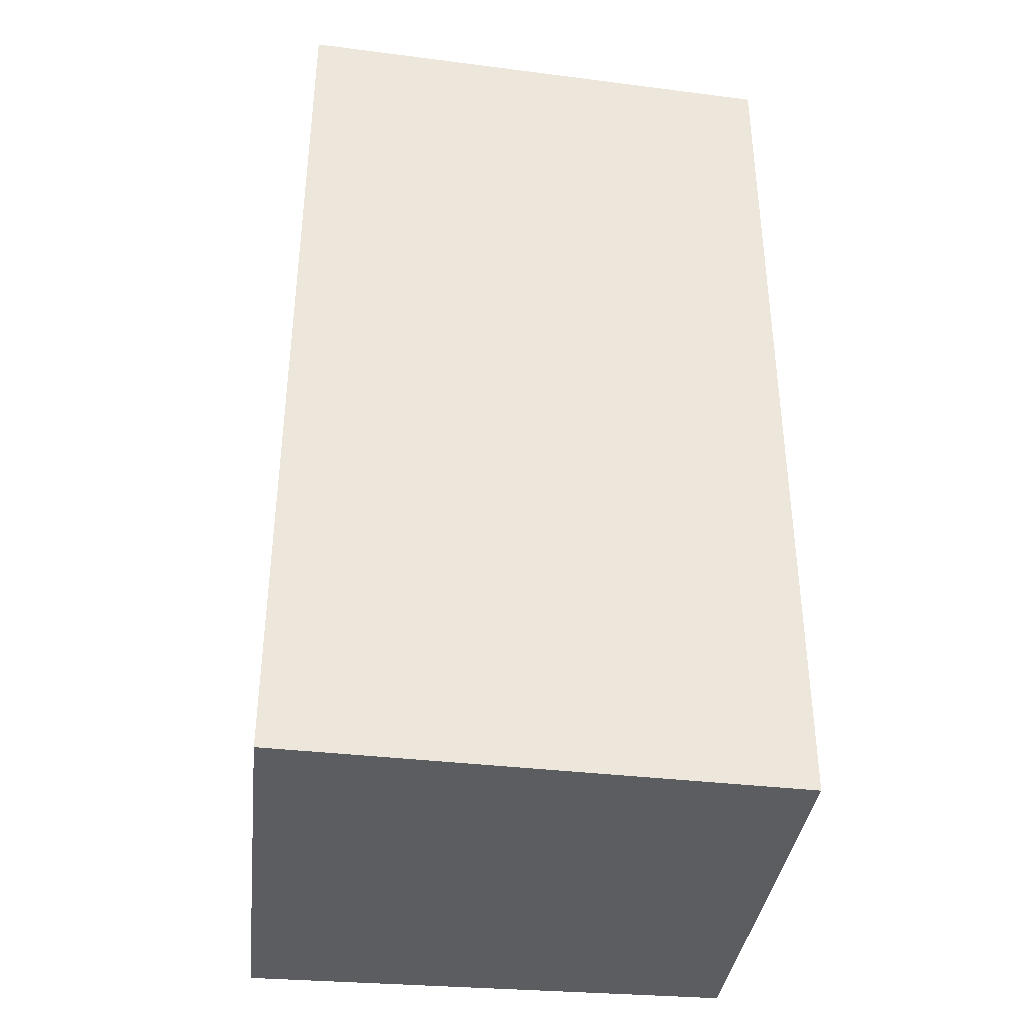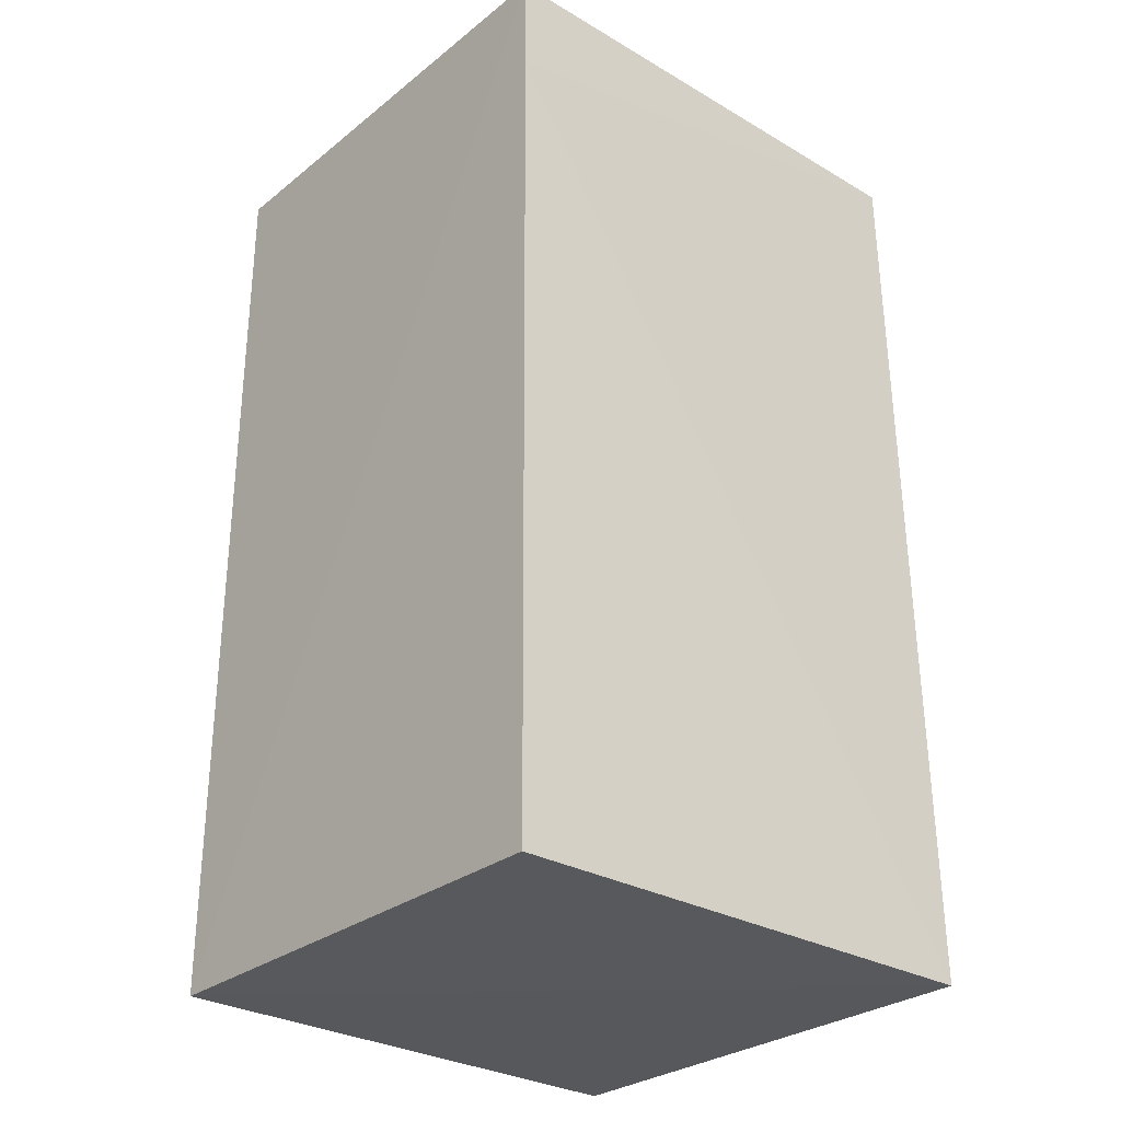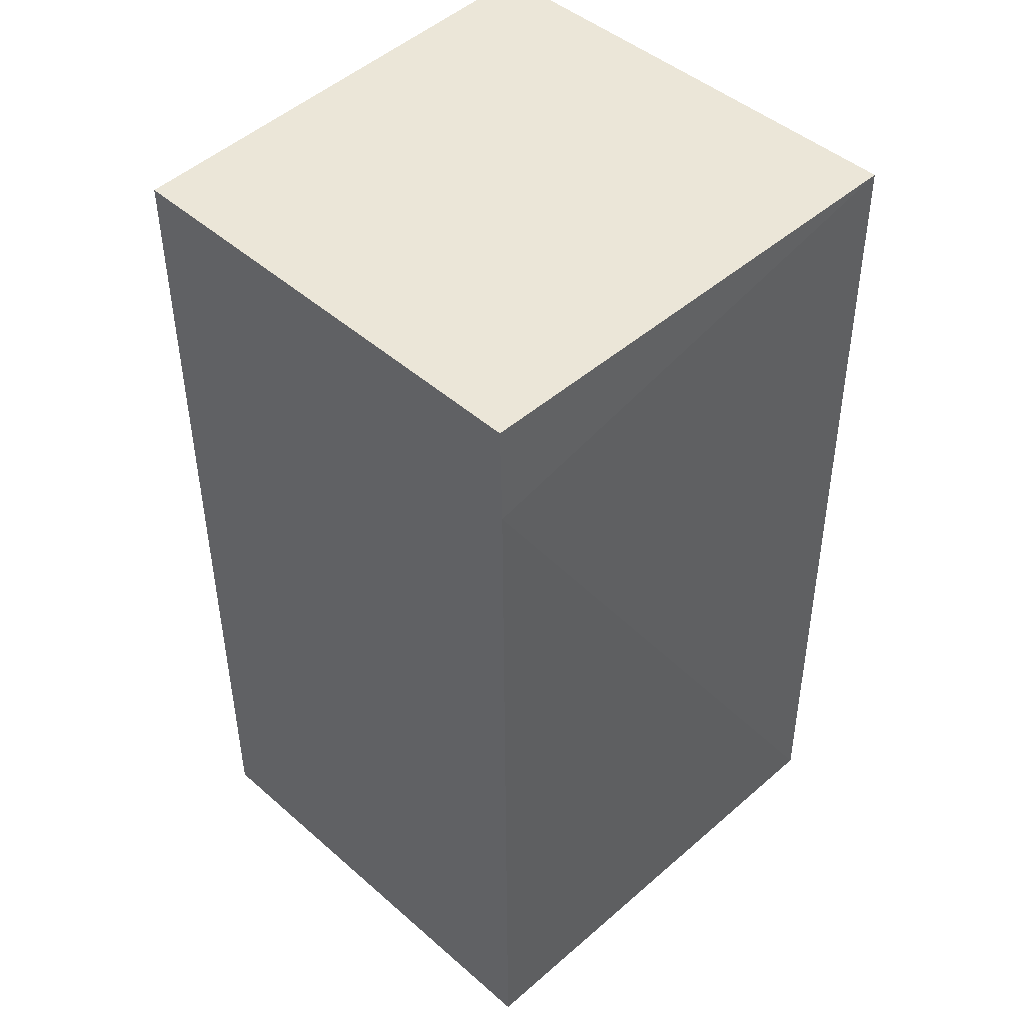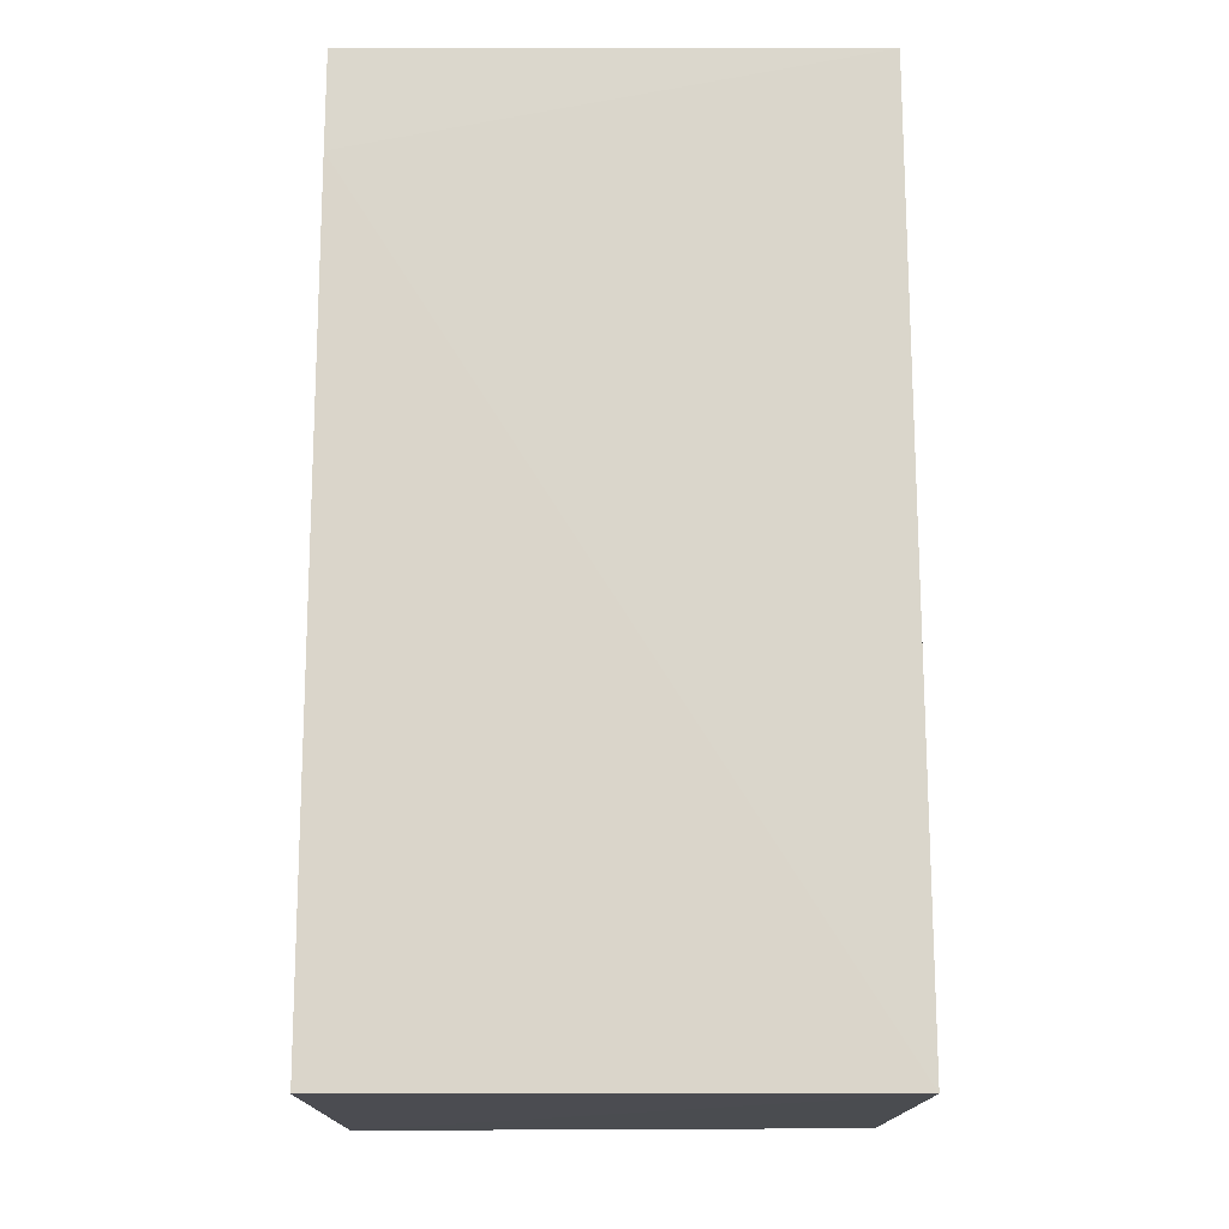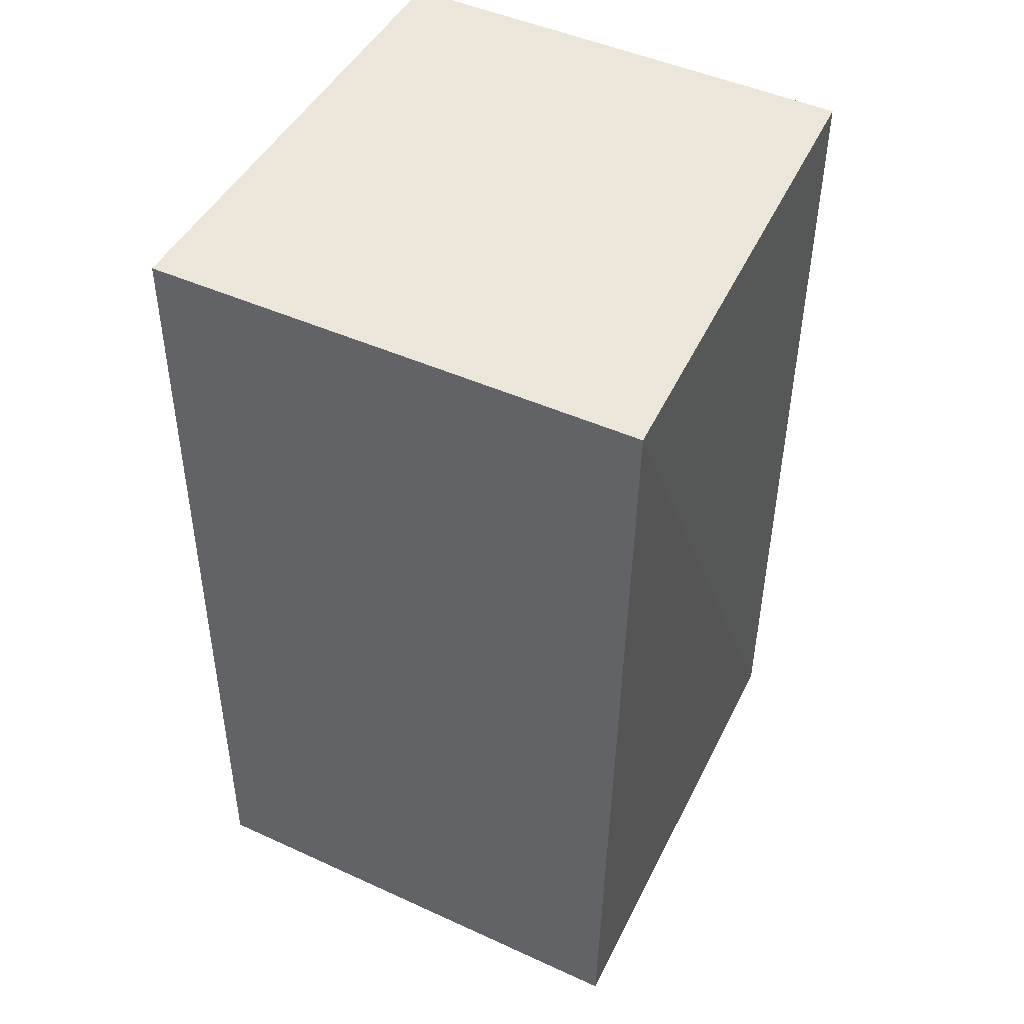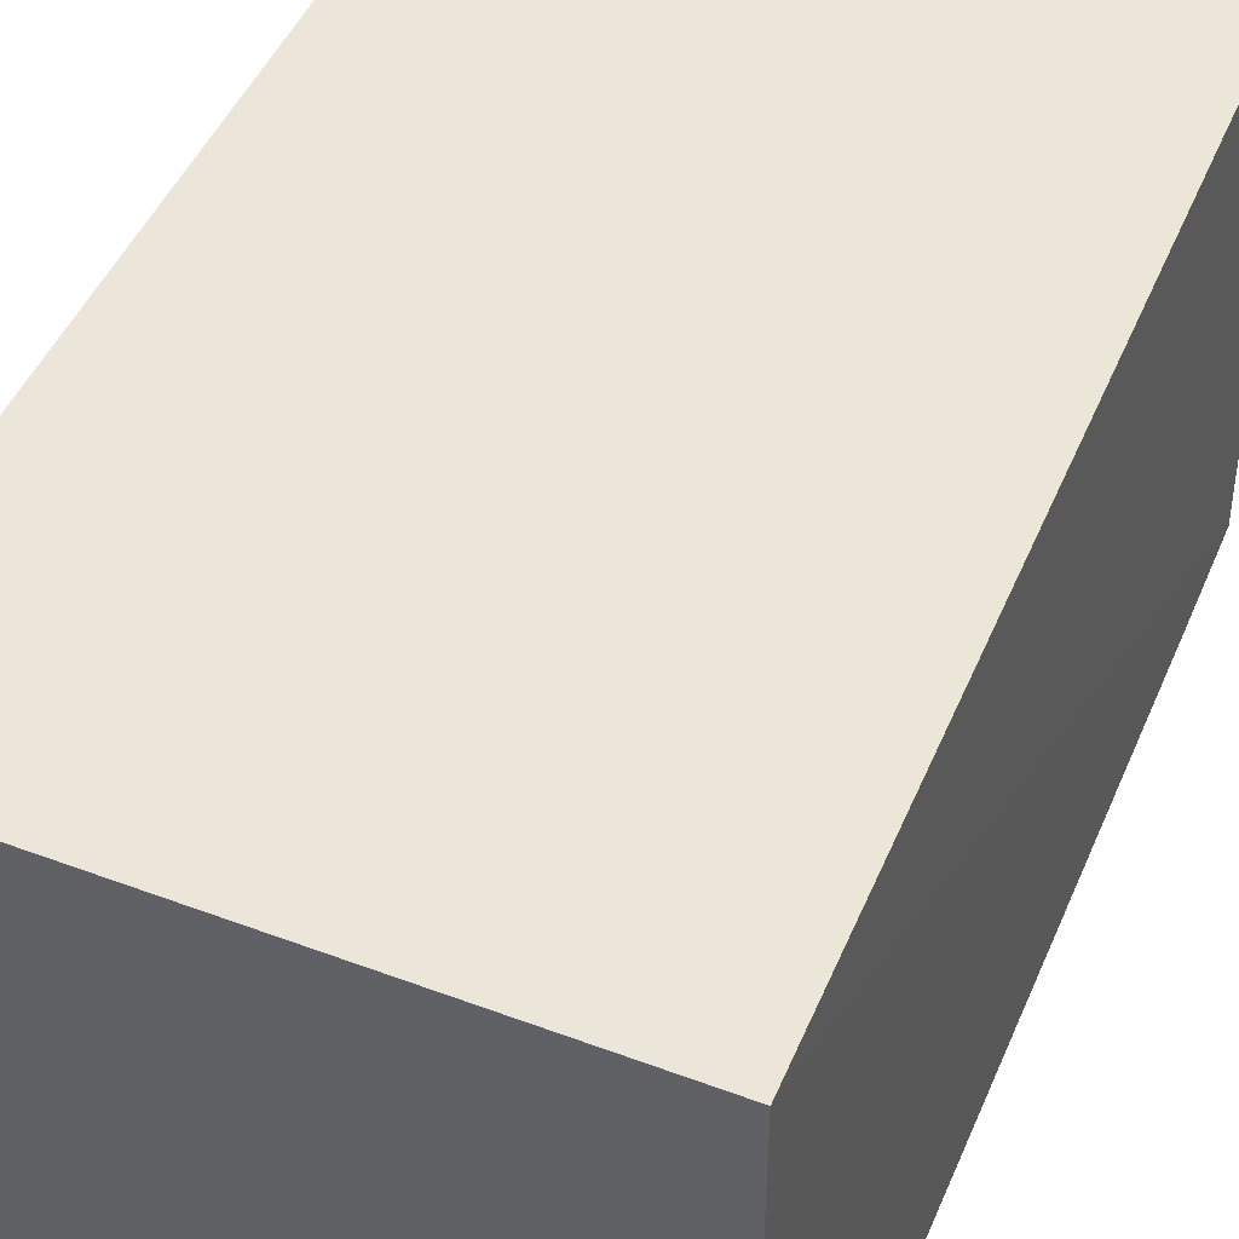
<metadata>
{"format":"obj","ext":"obj","renderer":"f3d","projection":"perspective","resolution":1024,"background":"white","views":[{"elev":-36.5,"azim":-6.6,"up":"+Y"},{"elev":-29.2,"azim":139.1,"up":"+Y"},{"elev":45.8,"azim":135.0,"up":"+Y"},{"elev":-15.4,"azim":179.8,"up":"+Y"},{"elev":47.5,"azim":-62.9,"up":"+Y"},{"elev":45.3,"azim":22.0,"up":"+Z"}]}
</metadata>
<code>
v 0.002326 -0.01878 0.01418
v 0.002418 -0.04486 0.01412
v 0.002394 -0.02173 0.0007462
v -0.01206 -0.01882 0.000829
v -0.01204 -0.01873 0.01486
v -0.01209 -0.04484 0.0004924
v 0.002394 -0.01884 0.0008152
v 0.002378 -0.04484 0.0006044
v -0.01216 -0.04477 0.01453
f 5 2 1
f 6 4 3
f 7 3 4
f 7 5 1
f 7 4 5
f 7 1 2
f 7 2 3
f 8 6 3
f 8 3 2
f 8 2 6
f 9 5 4
f 9 4 6
f 9 6 2
f 9 2 5

</code>
